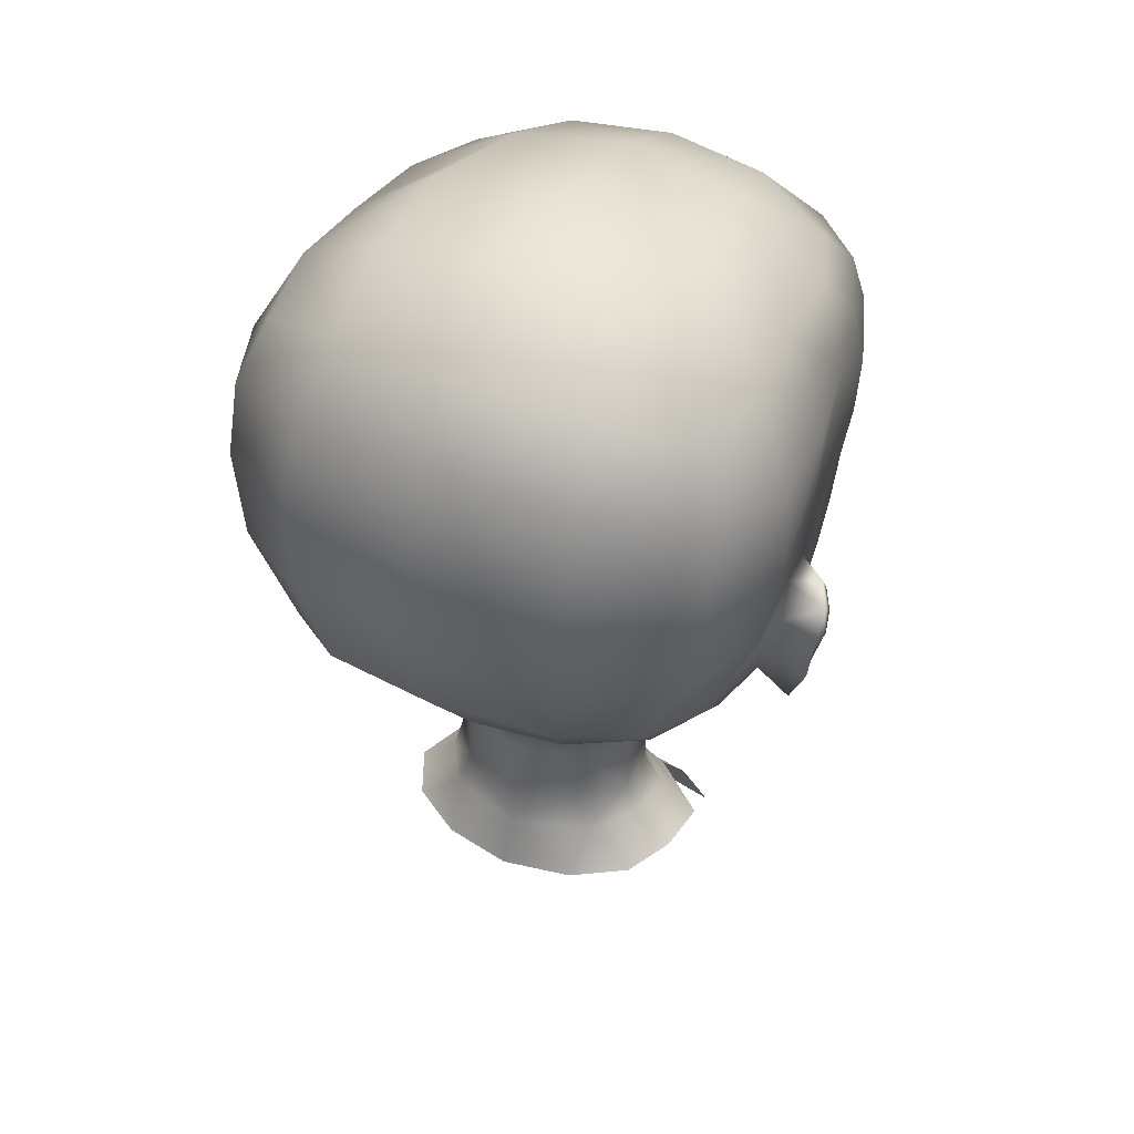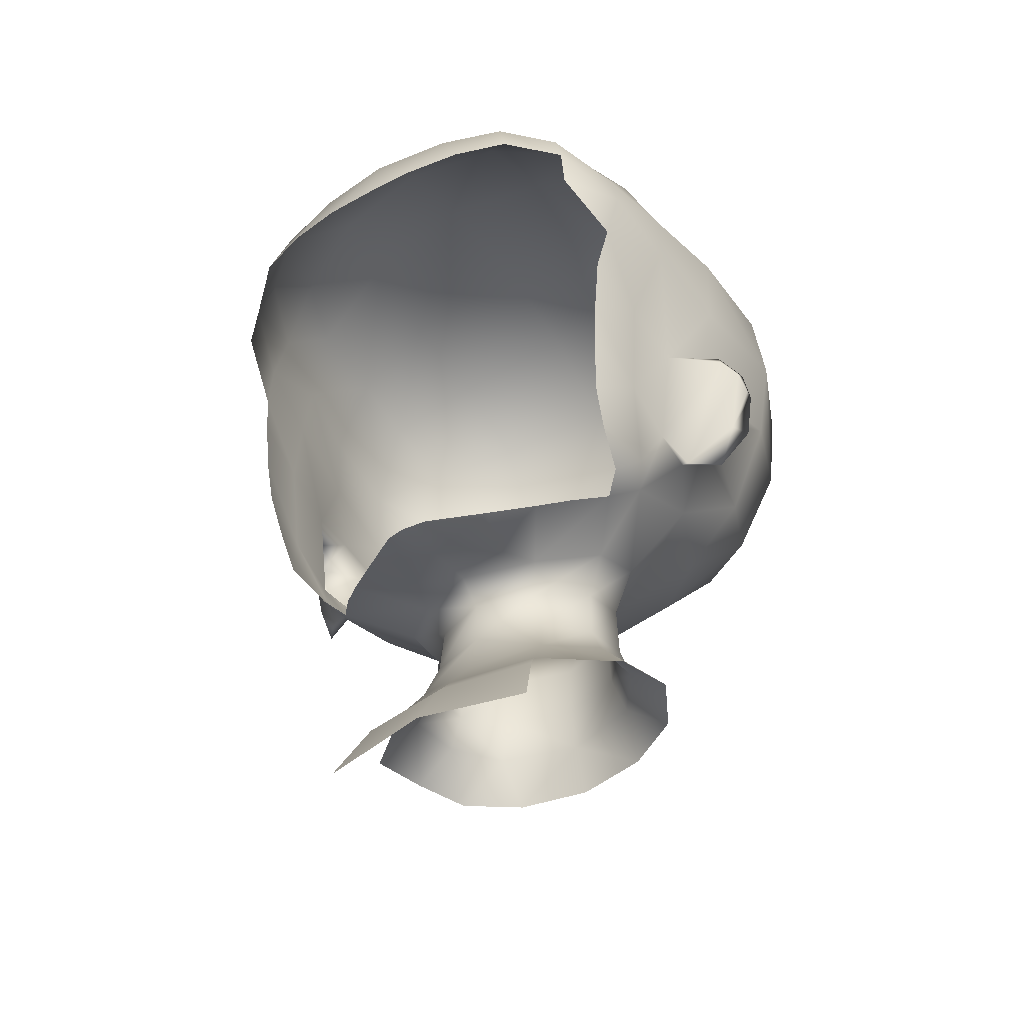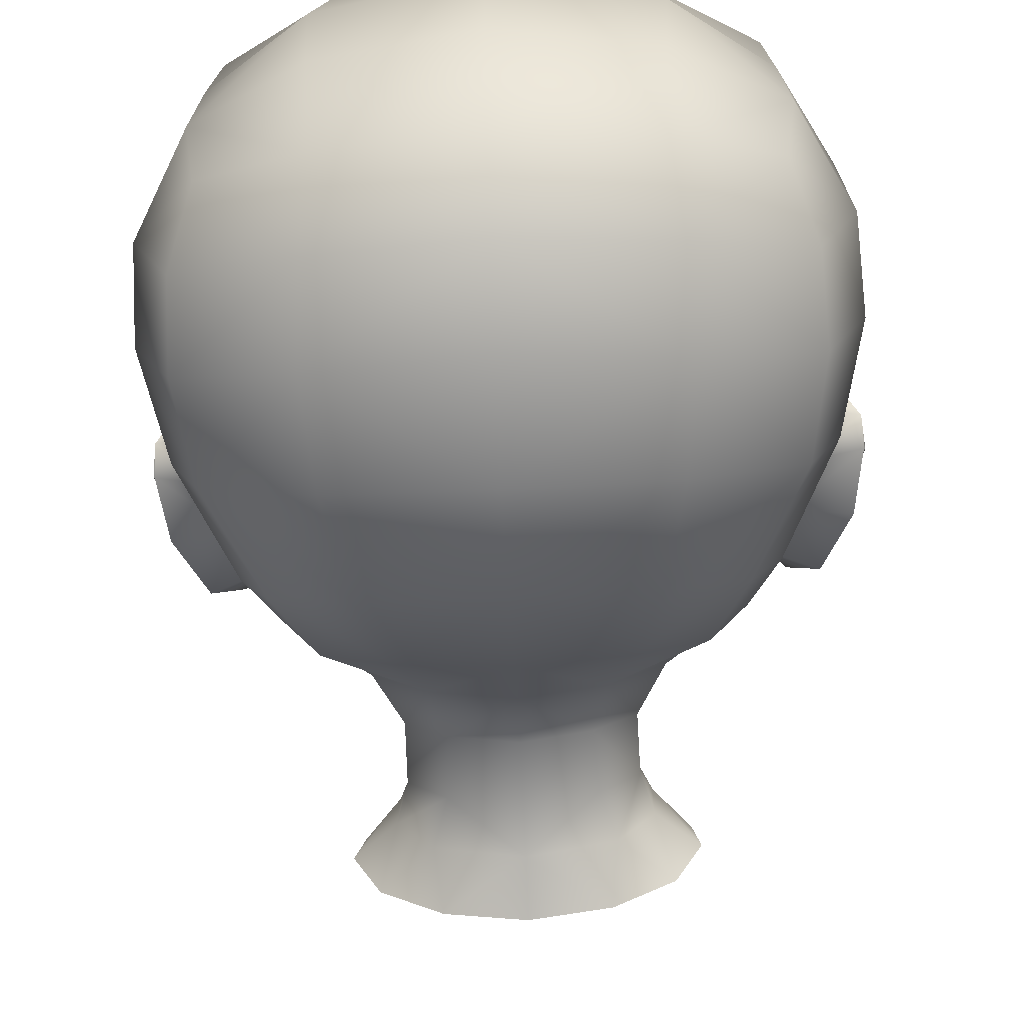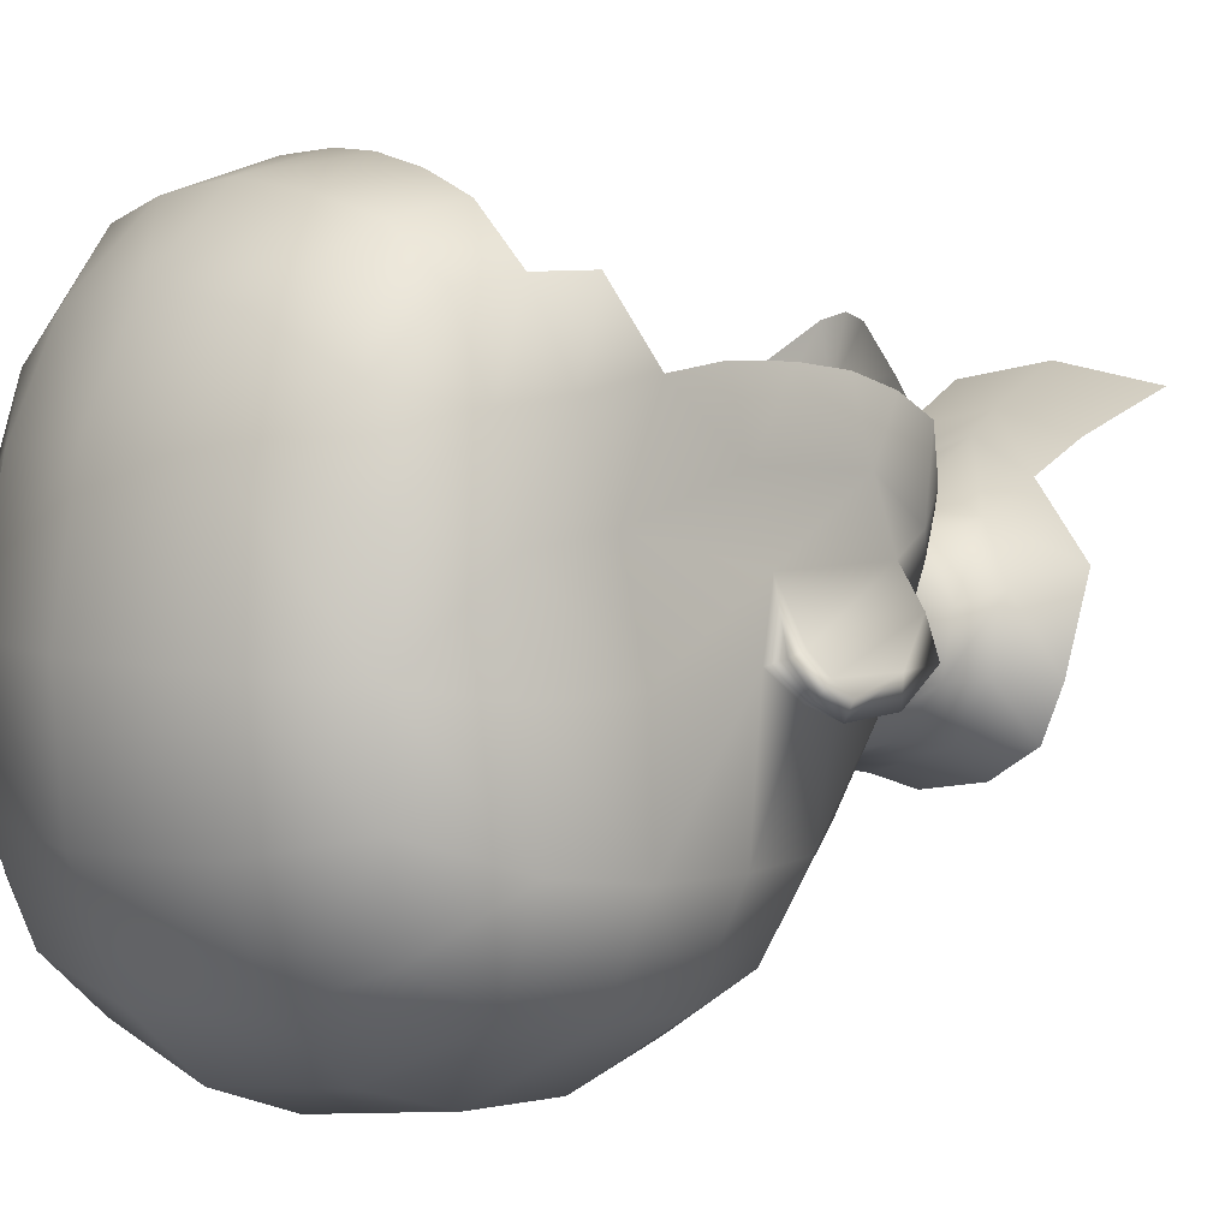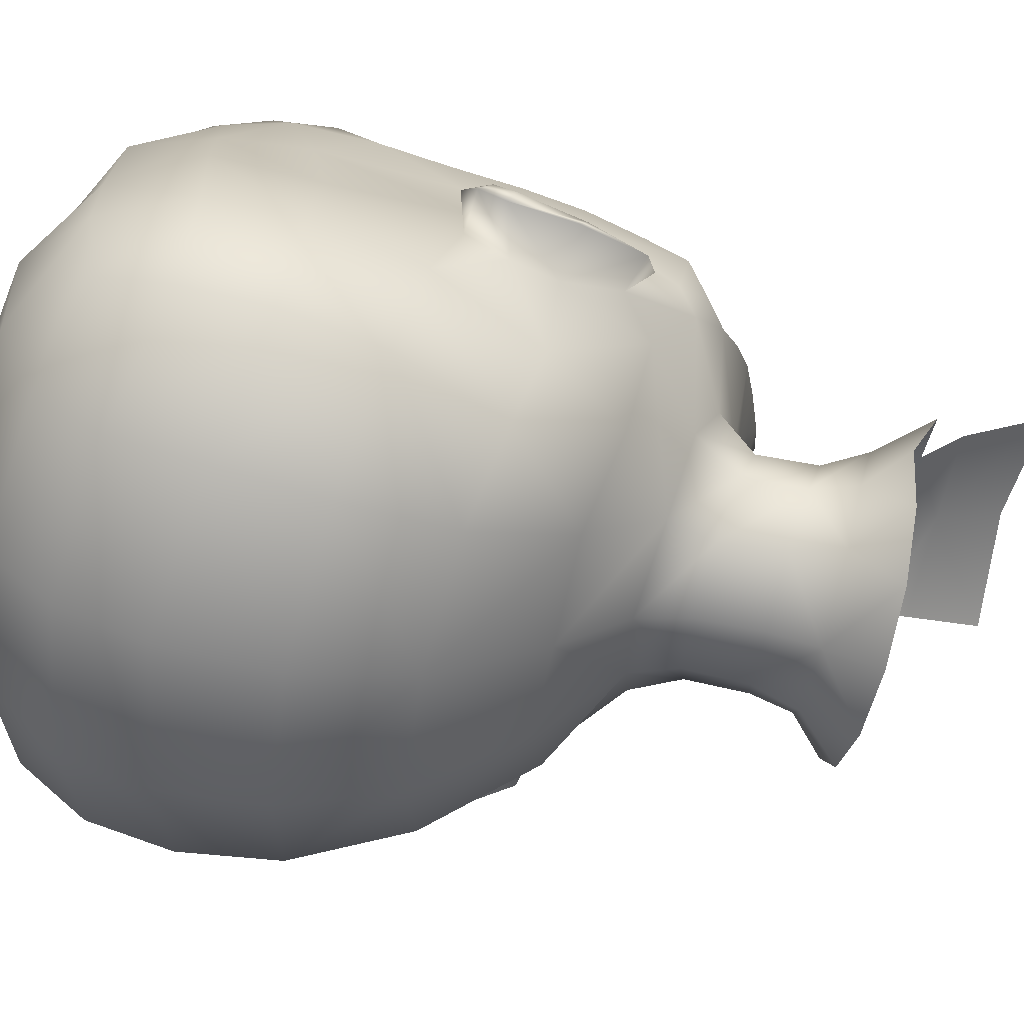
<metadata>
{"format":"obj","ext":"obj","renderer":"f3d","projection":"perspective","resolution":1024,"background":"white","views":[{"elev":43.1,"azim":-153.5,"up":"+Y"},{"elev":-48.2,"azim":31.4,"up":"+Y"},{"elev":-64.2,"azim":-177.4,"up":"+Z"},{"elev":5.6,"azim":-131.3,"up":"+Z"},{"elev":-61.9,"azim":-101.8,"up":"+Z"}]}
</metadata>
<code>
g head_geo
v 0.1087 1.444 -0.006798
v 0.1231 1.449 -0.002959
v 0.1053 1.437 0.01968
v 0.1295 1.444 -0.01471
v 0.107 1.427 -0.01859
v 0.1299 1.433 -0.02176
v 0.1027 1.408 -0.01905
v 0.1299 1.438 -0.008723
v 0.1311 1.43 -0.01481
v 0.1232 1.402 -0.01009
v 0.1264 1.406 -0.02105
v 0.1151 1.379 -0.01006
v 0.09696 1.383 -0.003495
v 0.1033 1.373 0.003886
v 0.09843 1.38 0.0195
v 0.1033 1.373 0.003886
v 0.1246 1.443 -0.0005481
v 0.1053 1.437 0.01968
v 0.09843 1.38 0.0195
v -0 1.267 -0.07127
v 0.03204 1.267 -0.06508
v -3.419e-07 1.29 -0.06345
v 0.03482 1.288 -0.05102
v 0.0565 1.268 -0.05044
v 0.02864 1.308 -0.0487
v 3.477e-05 1.31 -0.05899
v -0 1.337 -0.05876
v 0.04969 1.285 -0.02805
v 0.06752 1.27 -0.02799
v 0.02687 1.335 -0.04936
v -0 1.36 -0.06689
v 0.03301 1.354 -0.04933
v -0 1.389 -0.09677
v 0.04989 1.278 0.001301
v 0.06536 1.255 0.008727
v 0.03162 1.27 0.02348
v 0.03547 1.25 0.0362
v 0.04463 1.303 -0.0281
v 0.04416 1.329 -0.02713
v 0.04302 1.296 -0.003572
v 0.04175 1.389 -0.09011
v -0 1.435 -0.1321
v 0.04297 1.321 -0.004334
v 0.02763 1.291 0.01696
v 0.05556 1.348 -0.02324
v 0.02507 1.312 0.01764
v -0.0001839 1.287 0.02772
v 0.05347 1.337 0.003114
v 0.08342 1.352 0.01738
v 0.03053 1.324 0.02626
v 0.08693 1.371 -0.02222
v 0.07058 1.378 -0.06192
v -0 1.307 0.02913
v 0.07446 1.338 0.03216
v 0.06219 1.329 0.04684
v 0.08249 1.346 0.0395
v 0.05004 1.321 0.05807
v 0.0206 1.318 0.04878
v 0.03256 1.314 0.0716
v -0 1.316 0.04123
v -0 1.31 0.06568
v -0.03053 1.324 0.02626
v 0.01608 1.312 0.06904
v 0.01003 1.305 0.08818
v -0 1.303 0.0911
v -0.01003 1.305 0.08818
v -0.0206 1.318 0.04878
v -0.01608 1.312 0.06904
v -0.03256 1.314 0.0716
v -0.05004 1.321 0.05807
v -0.06219 1.329 0.04684
v -0.07446 1.338 0.03216
v -0.02507 1.312 0.01764
v -0.05347 1.337 0.003114
v -0.08342 1.352 0.01738
v -0.08249 1.346 0.0395
v -0.0279 1.291 0.01696
v -0.03162 1.27 0.02348
v -0.04302 1.296 -0.003572
v -0.04297 1.321 -0.004334
v -0.04464 1.303 -0.0281
v -0.05556 1.348 -0.02324
v -0.09012 1.359 0.02731
v -0.08772 1.353 0.0596
v -0.0981 1.39 0.04619
v -0.08967 1.371 0.06893
v -0.09363 1.395 0.07539
v -0.09646 1.42 0.0785
v -0.04991 1.278 0.001301
v -0.04416 1.329 -0.02713
v -0.03301 1.354 -0.04933
v -0.09843 1.38 0.0195
v -0.09696 1.383 -0.003495
v -0.1053 1.437 0.01968
v -0.1028 1.444 0.0496
v -0.09924 1.449 0.07945
v -0.1041 1.478 0.07631
v -0.08693 1.371 -0.02222
v -0.1027 1.408 -0.01905
v -0.1128 1.502 0.03472
v -0.09629 1.412 -0.06582
v -0.107 1.427 -0.01859
v -0.07058 1.378 -0.06192
v -0.117 1.457 -0.06302
v -0.1087 1.444 -0.006798
v -0.1257 1.5 -0.06027
v -0.1181 1.496 -0.008869
v -0.1078 1.512 0.07032
v -0.09624 1.494 0.1047
v -0.09439 1.519 0.1041
v -0.08337 1.422 -0.09984
v -0.1117 1.537 0.03083
v -0.1033 1.466 -0.1037
v -0.04175 1.389 -0.09011
v -0.1024 1.537 0.06761
v -0.1203 1.538 -0.00845
v -0.05259 1.432 -0.1236
v -0 1.389 -0.09677
v -0 1.435 -0.1321
v -0 1.36 -0.06689
v -0.06035 1.476 -0.1337
v -0 1.481 -0.1455
v -0.02687 1.335 -0.04936
v -0 1.337 -0.05876
v 3.477e-05 1.31 -0.05899
v -0.06385 1.518 -0.131
v -0 1.527 -0.142
v -0 1.561 -0.1285
v -0.02873 1.308 -0.04869
v -3.419e-07 1.29 -0.06345
v -0.1095 1.506 -0.1007
v -0.06141 1.553 -0.1193
v -0 1.587 -0.1023
v -0.03484 1.288 -0.05102
v -0.1075 1.539 -0.09363
v -0.03204 1.267 -0.06508
v -0 1.267 -0.07127
v -0.0565 1.268 -0.05044
v -0.0497 1.285 -0.02805
v -0.06752 1.27 -0.02799
v -0.06536 1.255 0.008727
v -0.03547 1.25 0.0362
v 2.912e-17 1.242 0.04878
v -0 1.263 0.03371
v -0 1.231 0.05743
v 0.04165 1.233 0.04931
v 0.0487 1.198 0.06562
v -0 1.201 0.07351
v 0.06264 1.599 -0.0008436
v 2.912e-17 1.61 -0.0005681
v -0 1.607 -0.05497
v 0.06012 1.597 -0.05155
v -0 1.587 -0.1023
v 0.05823 1.58 -0.09488
v 0.103 1.573 -0.04177
v 0.06141 1.553 -0.1193
v -0 1.561 -0.1285
v 0.09805 1.566 -0.07867
v 0.06385 1.518 -0.131
v -0 1.527 -0.142
v -0 1.481 -0.1455
v 0.06035 1.476 -0.1337
v 0.05259 1.432 -0.1236
v 0.1033 1.466 -0.1037
v 0.08337 1.422 -0.09984
v 0.1095 1.506 -0.1007
v 0.1257 1.5 -0.06027
v 0.1075 1.539 -0.09363
v 0.1232 1.537 -0.05473
v 0.09629 1.412 -0.06582
v 0.117 1.457 -0.06302
v 0.1003 1.573 -0.003624
v 0.1203 1.538 -0.00845
v 0.1027 1.408 -0.01905
v 0.107 1.427 -0.01859
v 0.09696 1.383 -0.003495
v 0.1087 1.444 -0.006798
v 0.09843 1.38 0.0195
v 0.1181 1.496 -0.008869
v 0.1053 1.437 0.01968
v 0.0981 1.39 0.04619
v 0.09012 1.359 0.02731
v 0.08772 1.353 0.0596
v 0.08967 1.371 0.06893
v 0.09363 1.395 0.07539
v 0.09646 1.42 0.0785
v 0.1028 1.444 0.0496
v 0.09924 1.449 0.07945
v 0.1041 1.478 0.07631
v 0.1128 1.502 0.03472
v 0.1117 1.537 0.03083
v 0.1078 1.512 0.07032
v 0.09624 1.494 0.1047
v 0.09439 1.519 0.1041
v 0.1024 1.537 0.06761
v 0.09774 1.569 0.04034
v 0.05325 1.591 0.05331
v -0 1.6 0.05805
v 2.912e-17 1.61 -0.0005681
v -0.06264 1.599 -0.0008436
v 0.08413 1.566 0.07568
v 0.08899 1.541 0.1
v 0.06657 1.545 0.1184
v 0.07298 1.52 0.1242
v 0.04915 1.518 0.1328
v 0.04601 1.576 0.09394
v 0.03622 1.548 0.1261
v 0.02277 1.515 0.1381
v -0 1.579 0.101
v -0 1.548 0.1309
v -0 1.512 0.1398
v -0.02277 1.515 0.1381
v -0.03622 1.548 0.1261
v -0.04915 1.518 0.1328
v -0.04601 1.576 0.09394
v -0.06657 1.545 0.1184
v -0.07298 1.52 0.1242
v -0.05325 1.591 0.05331
v -0.08899 1.541 0.1
v -0.08413 1.566 0.07568
v -0.09774 1.569 0.04034
v -0.1003 1.573 -0.003624
v -0.1232 1.537 -0.05473
v -0.103 1.573 -0.04177
v -0.09805 1.566 -0.07867
v -0.05823 1.58 -0.09488
v -0.06012 1.597 -0.05155
v -0 1.607 -0.05497
v 2.912e-17 1.61 -0.0005681
v -0.1087 1.444 -0.006798
v -0.1053 1.437 0.01968
v -0.1231 1.449 -0.002959
v -0.1295 1.444 -0.01471
v -0.107 1.427 -0.01859
v -0.1299 1.433 -0.02176
v -0.1027 1.408 -0.01905
v -0.1299 1.438 -0.008723
v -0.1311 1.43 -0.01481
v -0.1232 1.402 -0.01009
v -0.1264 1.406 -0.02105
v -0.1151 1.379 -0.01006
v -0.09696 1.383 -0.003495
v -0.1033 1.373 0.003886
v -0.09843 1.38 0.0195
v -0.1033 1.373 0.003886
v -0.1246 1.443 -0.0005481
v -0.1053 1.437 0.01968
v -0.09843 1.38 0.0195
v -0 1.231 0.05743
v -0.03547 1.25 0.0362
v 2.912e-17 1.242 0.04878
v -0.04165 1.233 0.04931
v -0.0487 1.198 0.06562
v -0 1.201 0.07351
g head_geo_0
f 3 2 1
f 4 1 2
f 4 5 1
f 4 6 5
f 5 6 7
f 8 4 2
f 9 6 4
f 8 9 4
f 9 10 6
f 9 8 10
f 6 11 7
f 10 11 6
f 11 12 7
f 11 10 12
f 7 12 13
f 12 14 13
f 15 13 14
f 10 16 12
f 16 10 8
f 17 8 2
f 8 17 16
f 18 17 2
f 17 19 16
f 18 19 17
f 22 21 20
f 22 23 21
f 23 24 21
f 25 23 22
f 26 25 22
f 26 27 25
f 23 28 24
f 28 23 25
f 28 29 24
f 27 30 25
f 27 31 30
f 31 32 30
f 31 33 32
f 28 34 29
f 34 35 29
f 34 36 35
f 36 37 35
f 38 28 25
f 38 25 30
f 28 38 34
f 39 38 30
f 39 30 32
f 38 40 34
f 34 40 36
f 38 39 40
f 33 41 32
f 33 42 41
f 39 43 40
f 40 44 36
f 40 43 44
f 45 39 32
f 39 45 43
f 43 46 44
f 44 47 36
f 44 46 47
f 45 48 43
f 43 48 46
f 48 45 49
f 48 50 46
f 45 32 51
f 45 51 49
f 32 41 52
f 32 52 51
f 46 53 47
f 46 50 53
f 54 48 49
f 54 50 48
f 54 55 50
f 56 54 49
f 55 57 50
f 57 58 50
f 58 57 59
f 50 60 53
f 58 60 50
f 61 60 58
f 60 62 53
f 63 58 59
f 63 61 58
f 63 59 64
f 61 63 64
f 65 61 64
f 61 65 66
f 60 61 67
f 60 67 62
f 68 61 66
f 61 68 67
f 69 68 66
f 67 68 69
f 70 67 69
f 67 70 62
f 70 71 62
f 71 72 62
f 62 73 53
f 62 72 74
f 62 74 73
f 74 72 75
f 72 76 75
f 53 73 77
f 47 53 77
f 47 77 78
f 77 73 79
f 77 79 78
f 74 80 73
f 73 80 79
f 79 80 81
f 74 82 80
f 82 74 75
f 76 83 75
f 76 84 83
f 85 83 84
f 84 86 85
f 86 87 85
f 87 88 85
f 79 89 78
f 79 81 89
f 82 90 80
f 80 90 81
f 90 82 91
f 83 92 75
f 92 83 85
f 92 93 75
f 94 92 85
f 85 88 95
f 95 94 85
f 88 96 95
f 96 97 95
f 98 82 75
f 93 98 75
f 91 82 98
f 93 99 98
f 95 100 94
f 97 100 95
f 98 99 101
f 102 101 99
f 103 91 98
f 103 98 101
f 102 104 101
f 102 105 104
f 106 104 105
f 94 107 105
f 100 107 94
f 107 106 105
f 108 100 97
f 108 97 109
f 110 108 109
f 111 103 101
f 101 104 111
f 100 112 107
f 100 108 112
f 113 104 106
f 104 113 111
f 103 111 114
f 114 91 103
f 110 115 108
f 112 108 115
f 107 116 106
f 112 116 107
f 111 113 117
f 114 111 117
f 114 118 91
f 119 118 114
f 117 119 114
f 118 120 91
f 119 117 121
f 113 121 117
f 122 119 121
f 91 120 123
f 123 90 91
f 120 124 123
f 123 124 125
f 81 90 123
f 122 121 126
f 126 121 113
f 127 122 126
f 128 127 126
f 129 123 125
f 129 81 123
f 129 125 130
f 131 126 113
f 131 113 106
f 132 128 126
f 126 131 132
f 133 128 132
f 129 134 81
f 134 129 130
f 135 131 106
f 131 135 132
f 136 134 130
f 136 130 137
f 136 138 134
f 134 139 81
f 139 134 138
f 140 139 138
f 81 139 89
f 89 139 140
f 141 89 140
f 78 89 141
f 142 78 141
f 142 143 78
f 143 144 78
f 144 47 78
f 47 144 36
f 144 143 36
f 143 37 36
f 37 143 145
f 146 37 145
f 146 145 147
f 145 148 147
f 151 150 149
f 152 151 149
f 151 152 153
f 152 154 153
f 155 152 149
f 152 155 154
f 153 154 156
f 157 153 156
f 155 158 154
f 154 158 156
f 157 156 159
f 160 157 159
f 161 160 159
f 162 161 159
f 42 161 162
f 163 42 162
f 42 163 41
f 162 159 164
f 162 164 163
f 165 41 163
f 164 165 163
f 165 52 41
f 166 159 156
f 159 166 164
f 164 166 167
f 168 166 156
f 166 168 167
f 158 168 156
f 168 158 169
f 168 169 167
f 158 155 169
f 52 165 170
f 51 52 170
f 164 171 165
f 171 164 167
f 171 170 165
f 155 172 169
f 172 155 149
f 169 173 167
f 172 173 169
f 174 51 170
f 170 175 174
f 171 175 170
f 174 176 51
f 177 175 171
f 171 167 177
f 51 176 49
f 176 178 49
f 167 179 177
f 173 179 167
f 179 180 177
f 178 180 181
f 178 182 49
f 182 178 181
f 182 56 49
f 183 56 182
f 183 182 181
f 181 184 183
f 185 184 181
f 186 185 181
f 186 181 187
f 180 187 181
f 188 186 187
f 189 188 187
f 190 187 180
f 179 190 180
f 190 189 187
f 191 190 179
f 173 191 179
f 173 172 191
f 190 192 189
f 192 190 191
f 189 192 193
f 192 194 193
f 192 191 195
f 195 194 192
f 172 196 191
f 195 191 196
f 197 196 172
f 149 197 172
f 197 149 198
f 149 199 198
f 199 200 198
f 201 195 196
f 201 196 197
f 195 202 194
f 201 202 195
f 202 203 194
f 203 202 201
f 203 204 194
f 204 203 205
f 206 201 197
f 201 206 203
f 197 198 206
f 203 207 205
f 207 203 206
f 208 205 207
f 207 206 209
f 198 209 206
f 207 210 208
f 209 210 207
f 211 208 210
f 212 211 210
f 210 213 212
f 210 209 213
f 214 212 213
f 209 198 215
f 215 213 209
f 213 216 214
f 216 213 215
f 216 217 214
f 217 216 110
f 198 218 215
f 200 218 198
f 216 219 110
f 219 115 110
f 215 220 216
f 219 216 220
f 219 220 115
f 220 215 218
f 115 220 221
f 221 220 218
f 112 115 221
f 221 218 222
f 221 222 112
f 218 200 222
f 222 116 112
f 116 222 223
f 116 223 106
f 223 135 106
f 222 224 223
f 224 222 200
f 225 135 223
f 224 225 223
f 135 225 132
f 225 226 132
f 225 224 226
f 226 133 132
f 224 227 226
f 226 227 133
f 227 224 200
f 227 228 133
f 228 227 200
f 229 228 200
f 232 231 230
f 230 233 232
f 234 233 230
f 235 233 234
f 235 234 236
f 233 237 232
f 235 238 233
f 238 237 233
f 239 238 235
f 237 238 239
f 240 235 236
f 240 239 235
f 241 240 236
f 239 240 241
f 241 236 242
f 243 241 242
f 242 244 243
f 245 239 241
f 239 245 237
f 237 246 232
f 246 237 245
f 246 247 232
f 248 246 245
f 248 247 246
f 251 250 249
f 250 252 249
f 249 252 253
f 254 249 253

</code>
